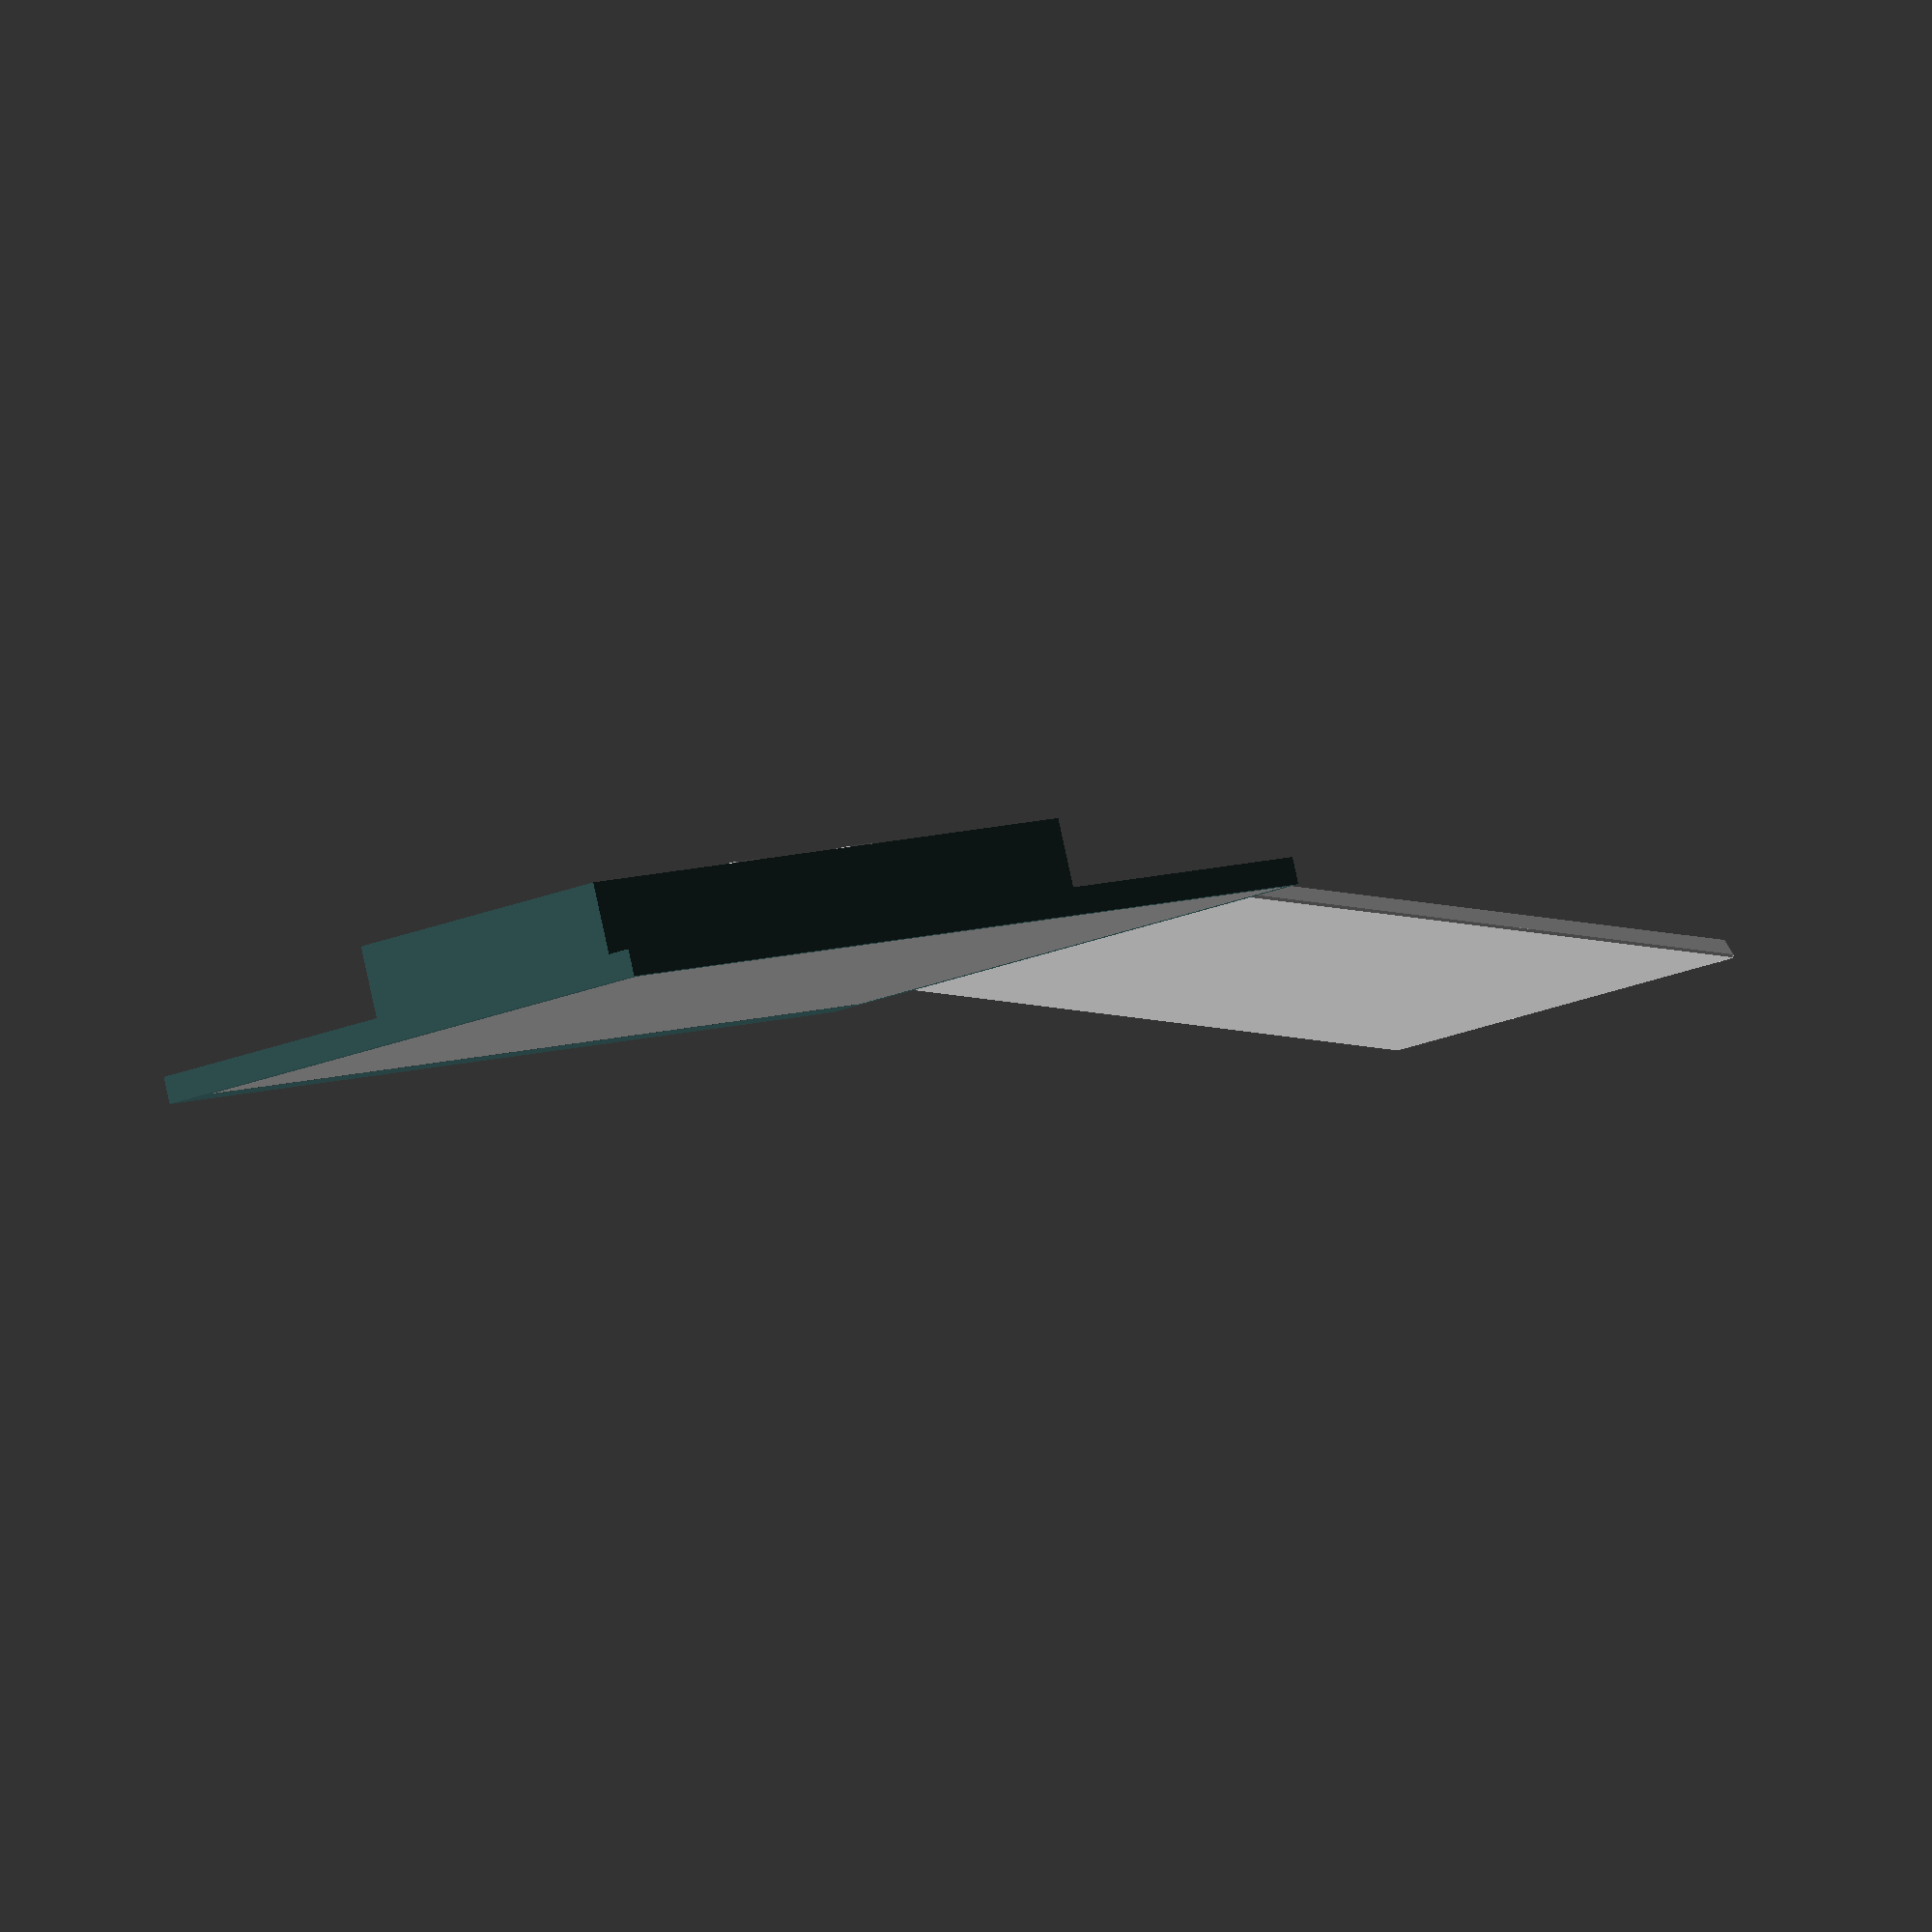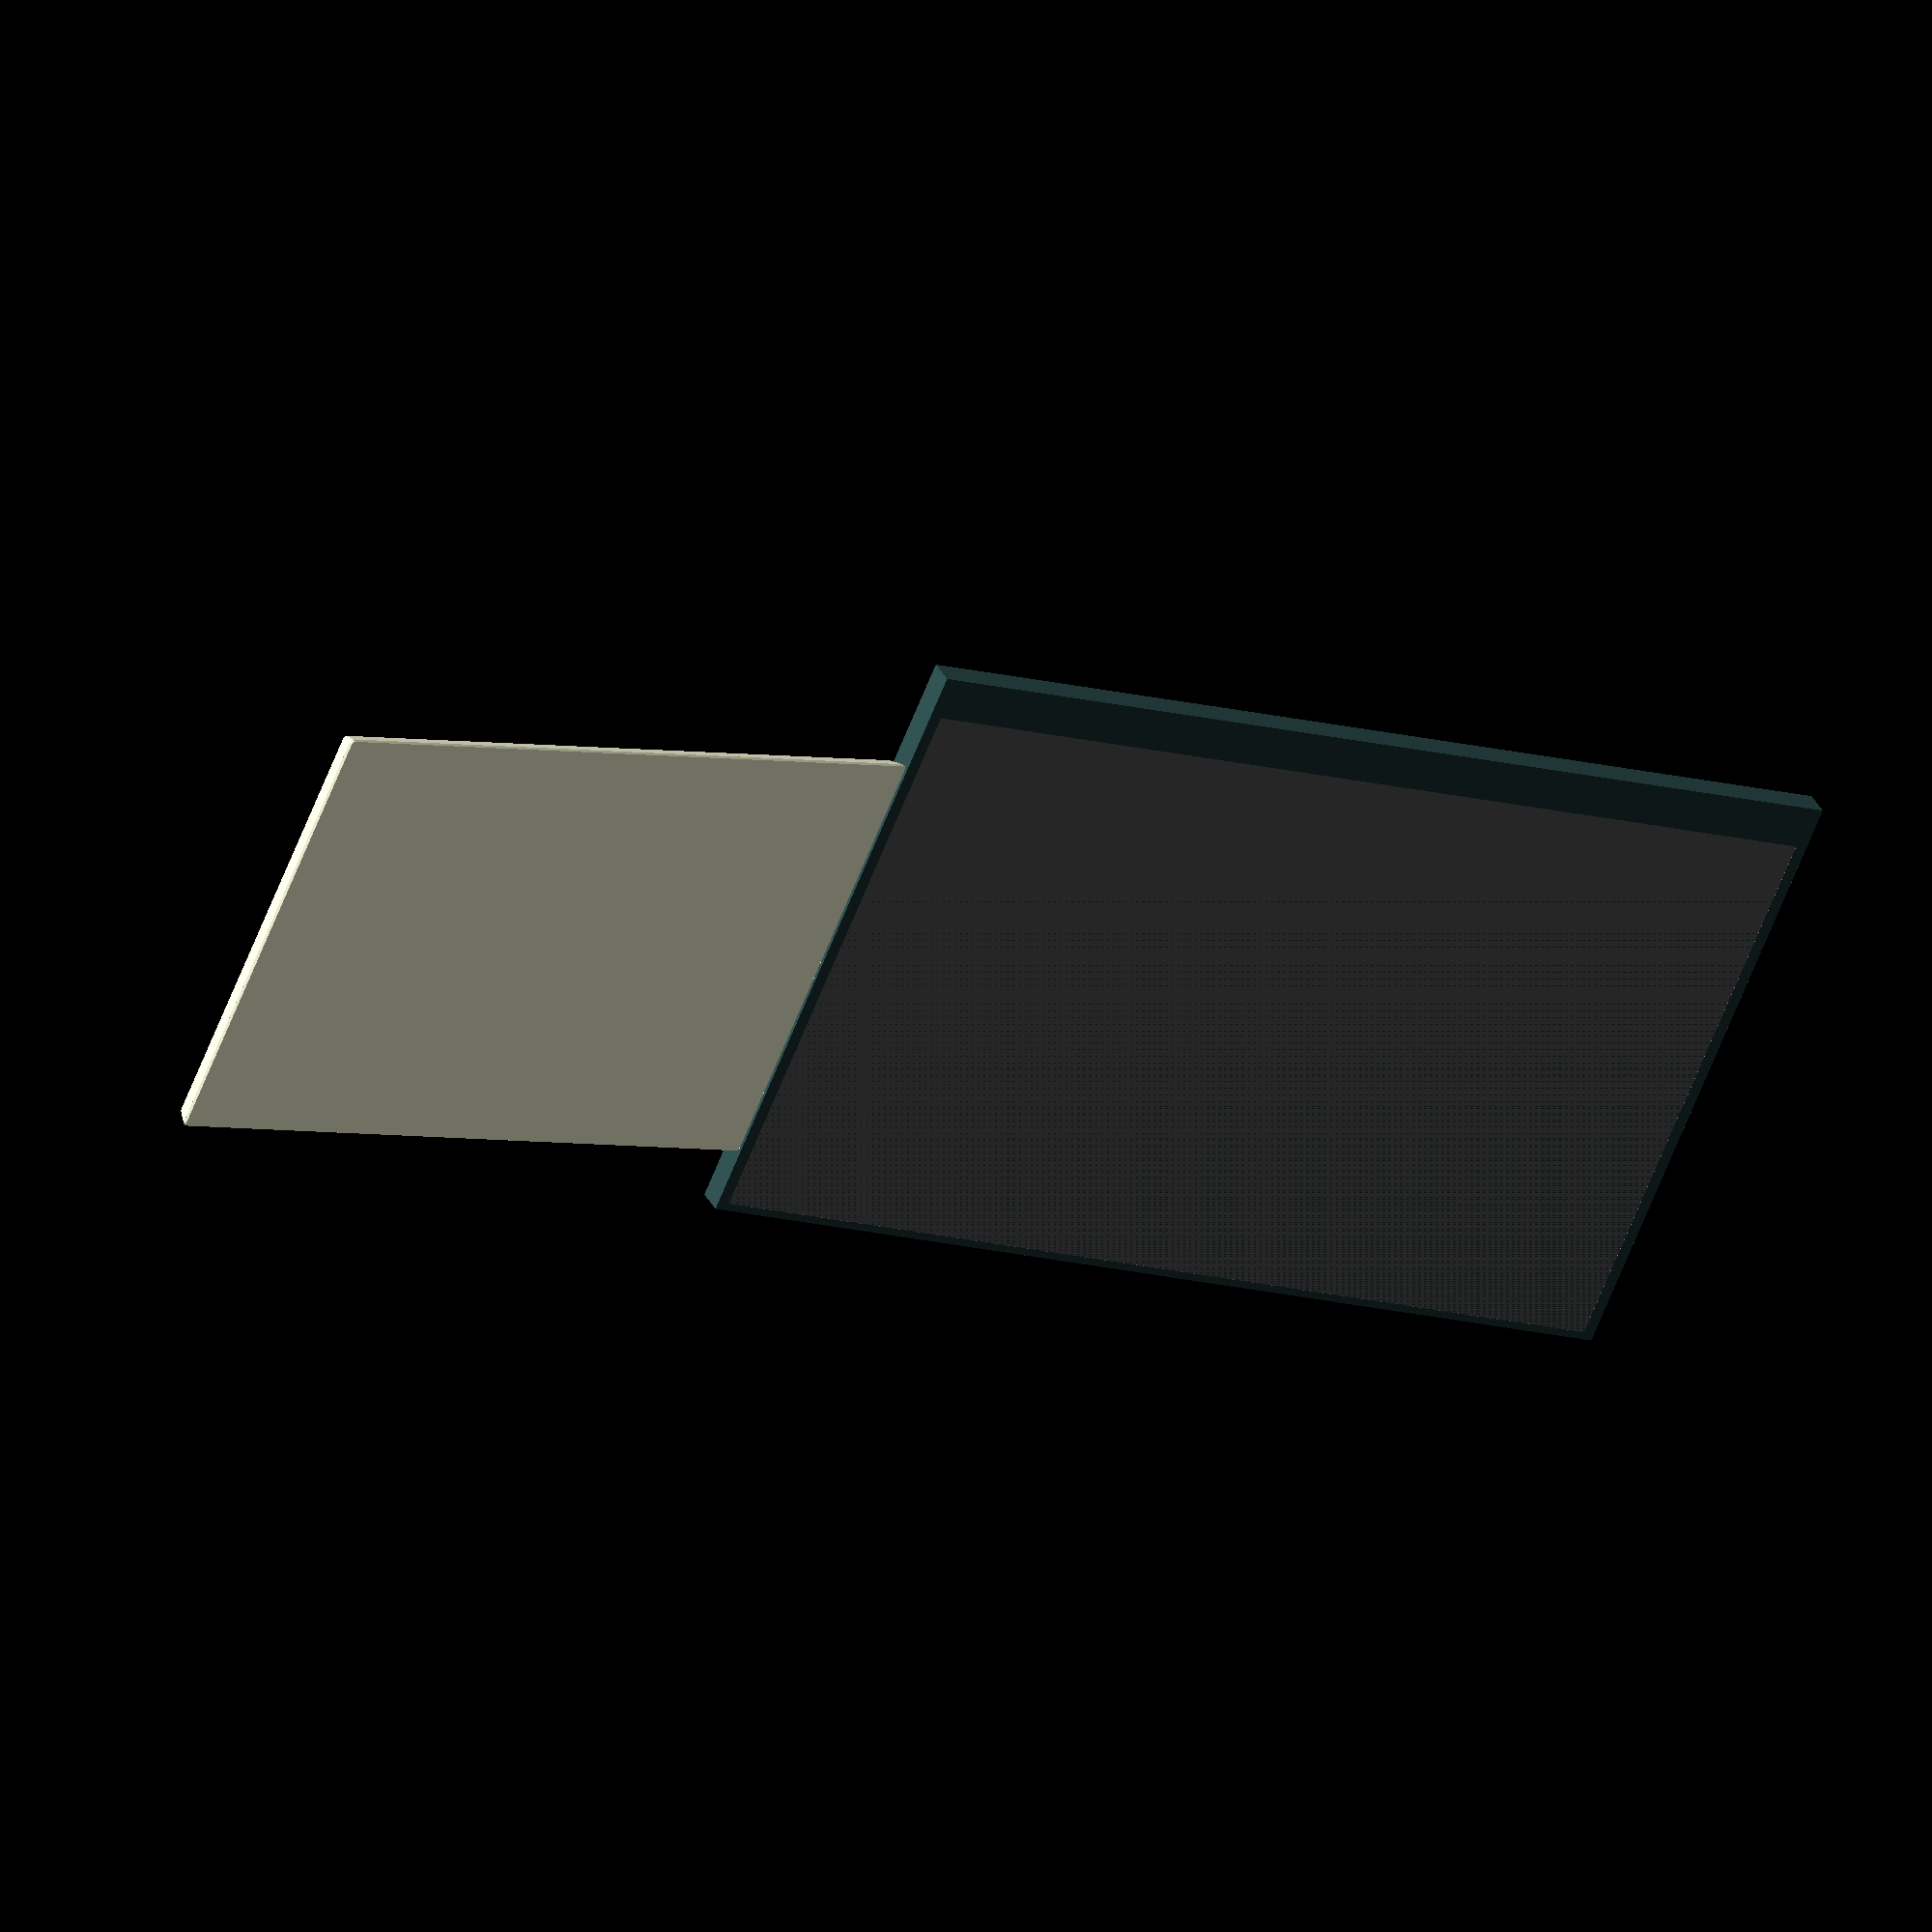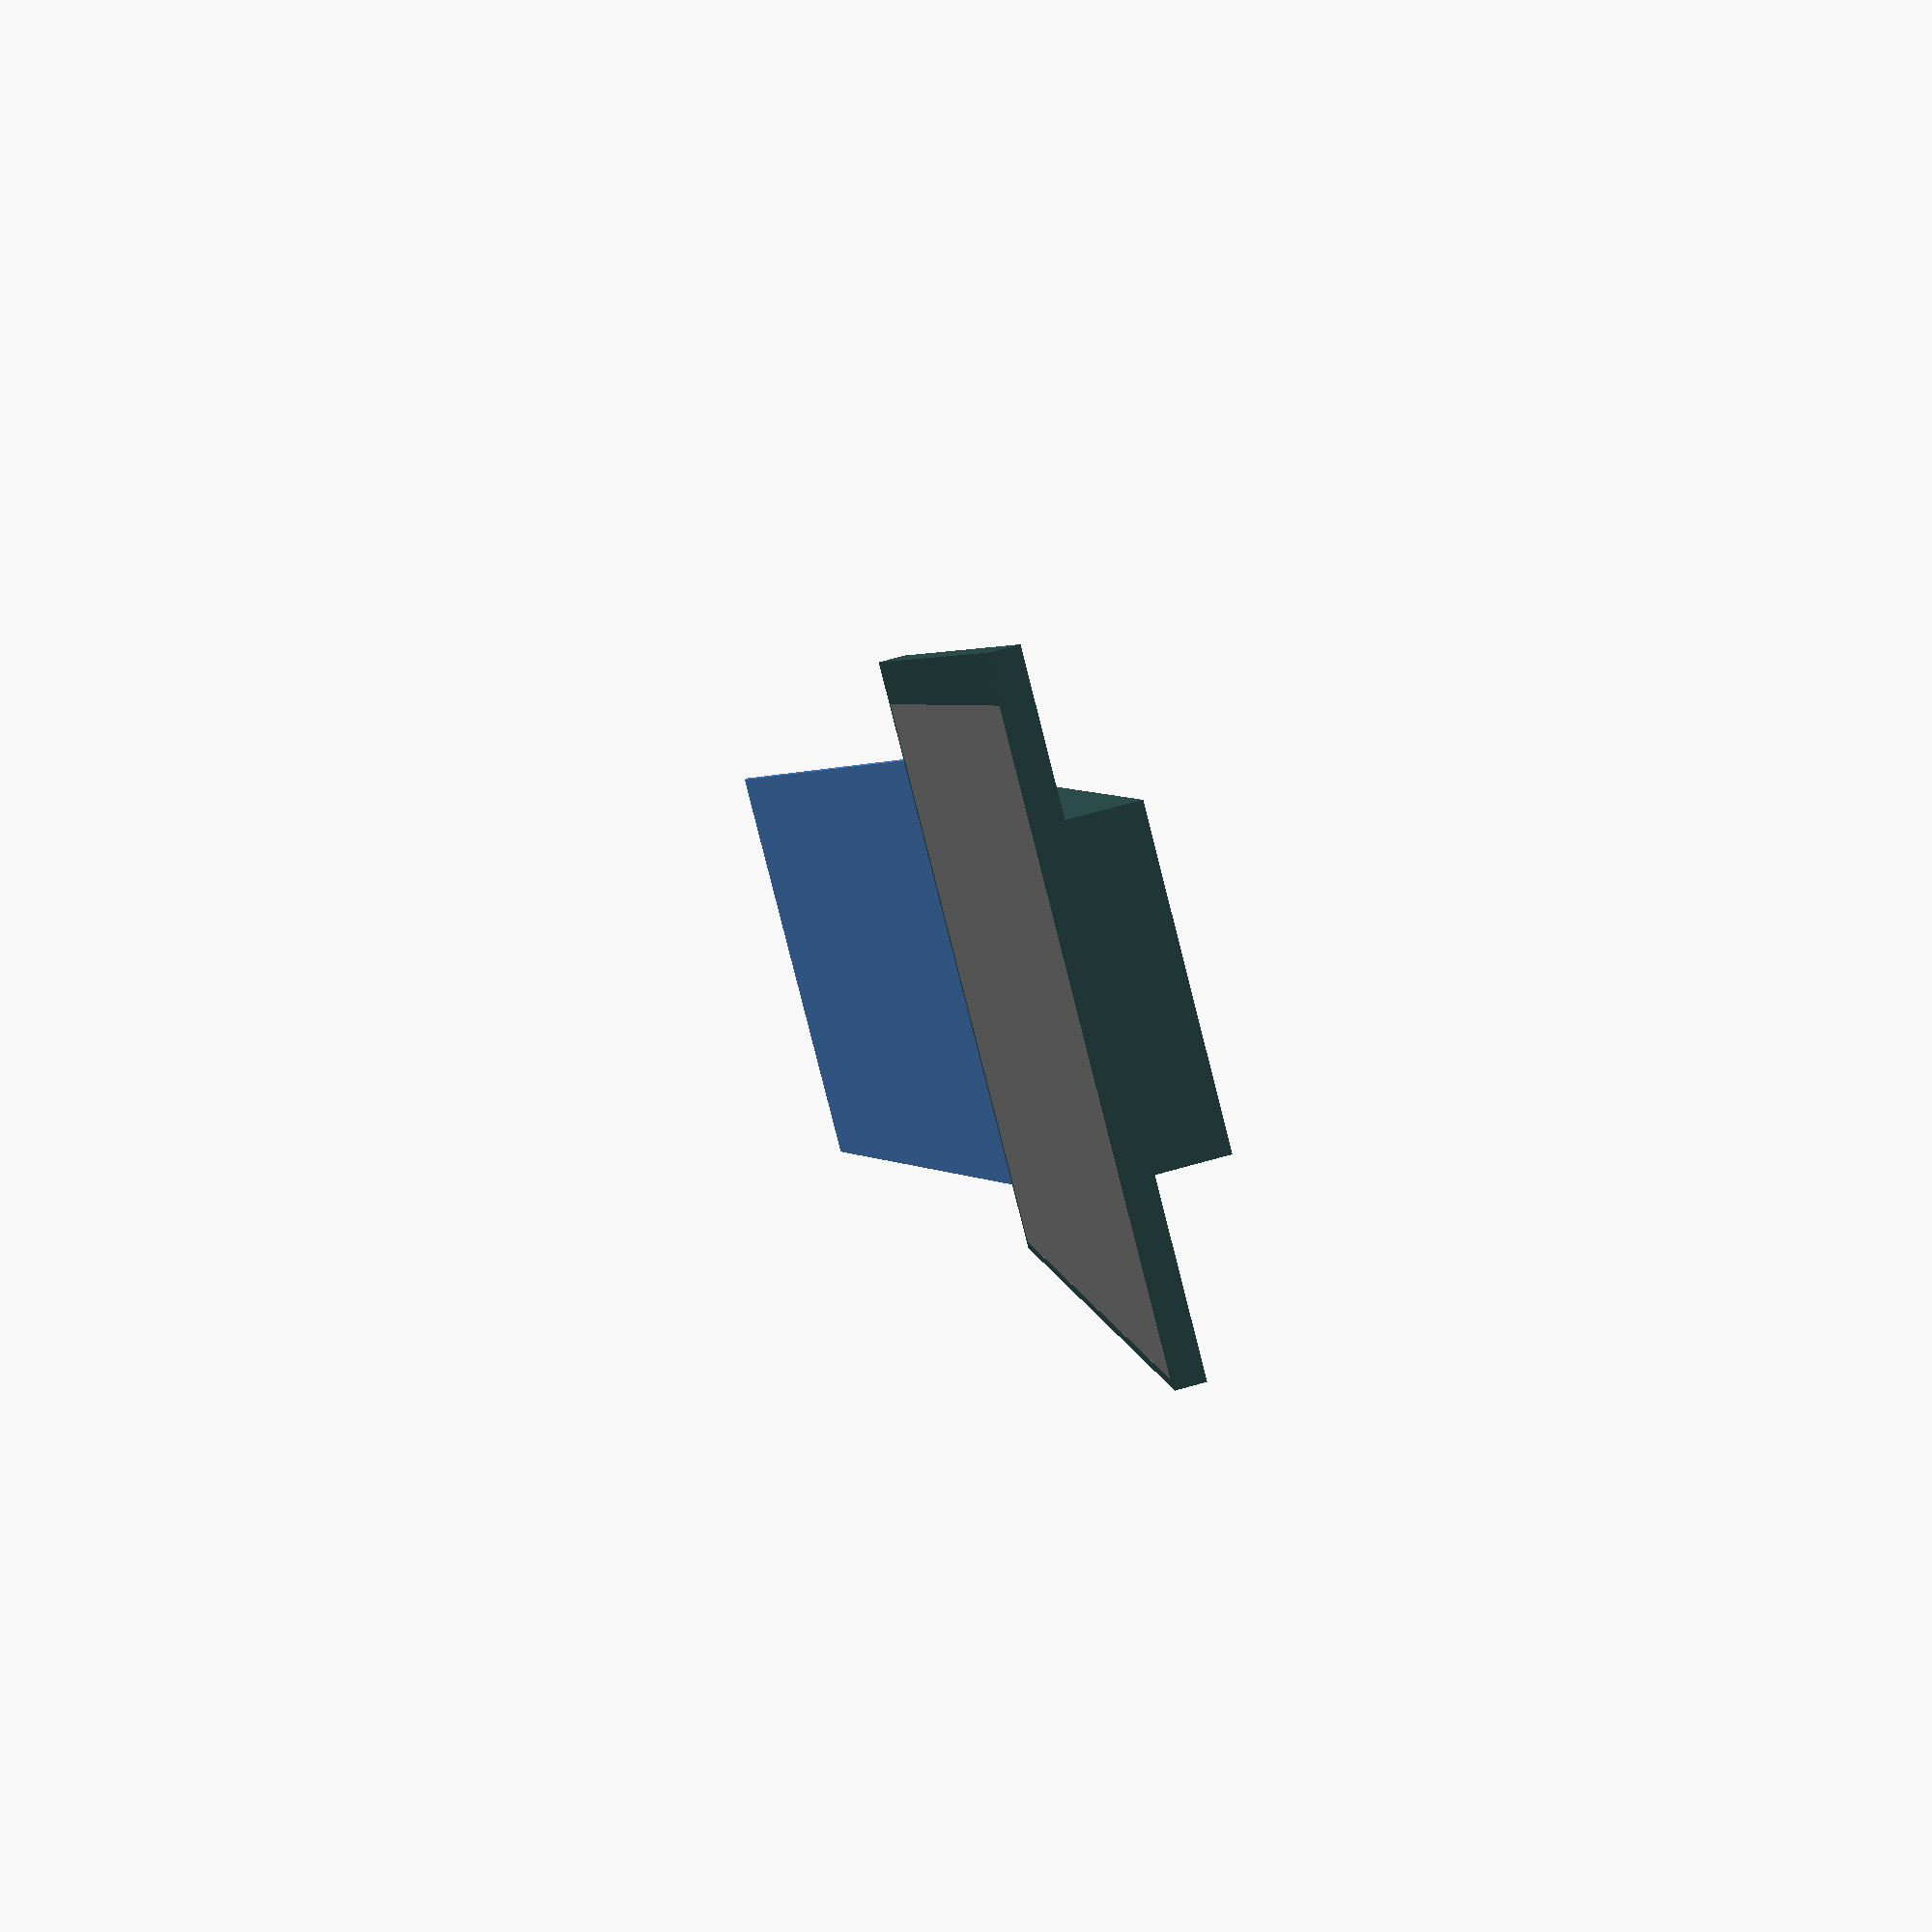
<openscad>
$fn=20;

/* [Dimensions] */
extrusionWidth=0.4;
walls=4;
maxThickness=14;

/* [Hidden] */
minWallThck=extrusionWidth*walls;
fudge=0.1;

VESAAdapter();
translate([0,0,2]) asusVA24D();
translate([270,0,61.3]) rotate([0,-10,0]) translate([190,0,-10]) USBMon();

module VESAAdapter(){
  plateDims=[120,120,2];
  drillDia=6;
  rad=6;
  cutOutRad=50;
  cutOutDist=cutOutRad*2+80; //distance between cutout circles
  
  linear_extrude(plateDims.z) difference(){
    hull() for (ix=[-1,1],iy=[-1,1])
      translate([ix*(plateDims.x/2-rad),iy*(plateDims.y/2-rad)]) circle(d=drillDia);
    for (ix=[-1,1],iy=[-1,1]){
      translate([ix*100/2,iy*100/2]) circle(d=6);
      translate([ix*75/2,iy*75/2]) circle(d=6);
    }
    for (ir=[0:90:270])
      rotate(ir) translate([cutOutDist/2,0]) circle(cutOutRad,$fn=50);
  }  
}

module USBMon(){
  backDim=[196+178,230];
  midDim=[192+187,235.5,8];
  frontDim=midDim-[1,1,6.5];
  backRad=2;
  midRad=(midDim.x-backDim.x)/2;
  sclMid=[midDim.x/backDim.x,midDim.y/backDim.y];
  sclFrnt=[frontDim.x/midDim.x,frontDim.y/midDim.y];
  
  linear_extrude(height=midDim.z,scale=sclMid) hull() for (ix=[-1,1],iy=[-1,1])
    translate([ix*(backDim.x/2-backRad),iy*(backDim.y/2-backRad)]) circle(backRad);
  translate([0,0,midDim.z]) linear_extrude(height=frontDim.z,scale=sclFrnt) 
    hull() for (ix=[-1,1],iy=[-1,1])
      translate([ix*(midDim.x/2-backRad),iy*(midDim.y/2-backRad)]) circle(backRad);
}

module asusVA24D(){
  //dummy of asus monitor
  ovDims=[539.7,323.55,59.30];
  bezelThck=14.39;
  AADims=[527.04,296.46]; //active area
  AAcntrPos=[0,18.83/2];

  difference(){
    color("darkSlateGrey") translate([0,-AAcntrPos.y,0]) union(){
      translate([0,0,-bezelThck/2+ovDims.z]) cube([ovDims.x,ovDims.y,bezelThck],true);
      translate([0,0,(ovDims.z-bezelThck)/2]) cube([ovDims.x*0.7,ovDims.y*0.5,ovDims.z-bezelThck],true);
    }
      for (ix=[-1,1],iy=[-1,1])
        translate([ix*100/2,iy*100/2,-fudge/2]) cylinder(d=4,h=20);
      color("grey") translate([0,0,ovDims.z]) cube([AADims.x,AADims.y,fudge],true);
    }
  
}

</openscad>
<views>
elev=273.8 azim=49.4 roll=347.7 proj=o view=wireframe
elev=145.6 azim=23.8 roll=203.6 proj=o view=solid
elev=108.7 azim=292.6 roll=105.5 proj=p view=solid
</views>
